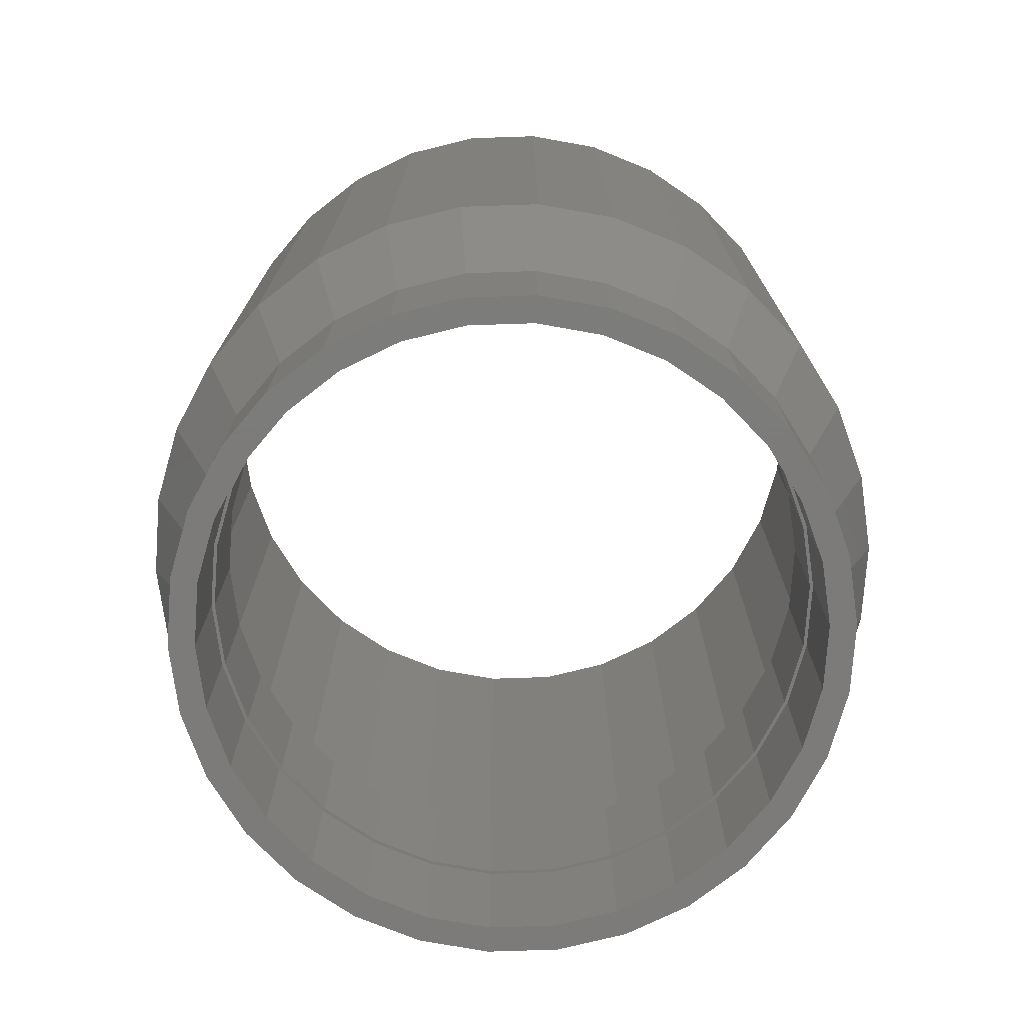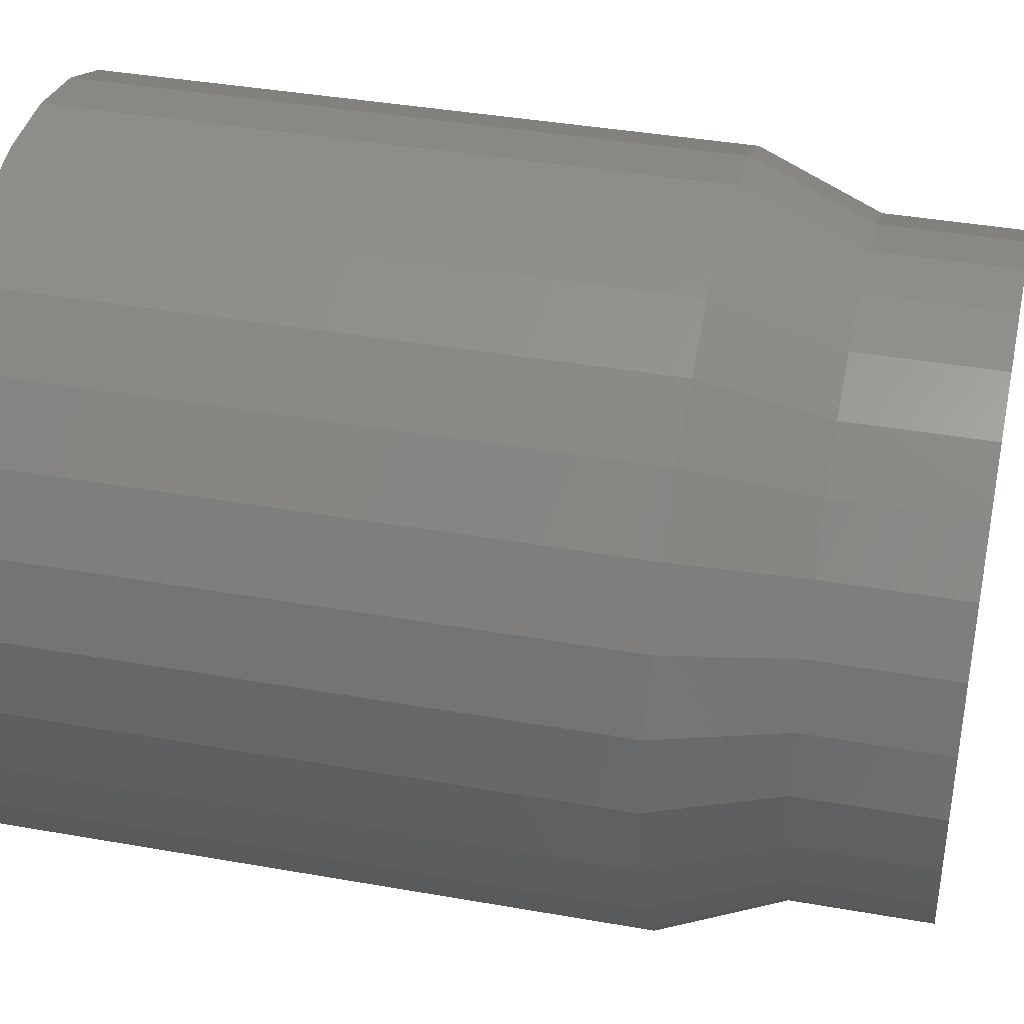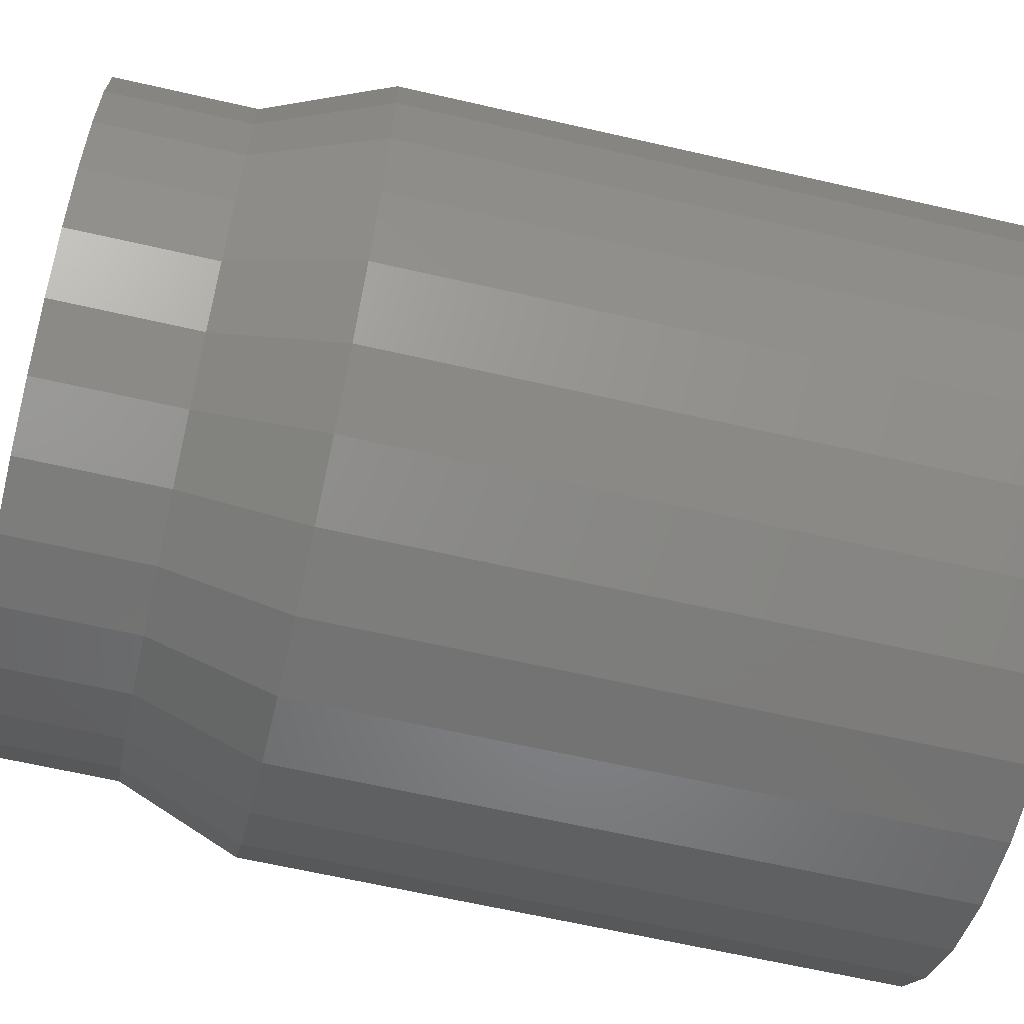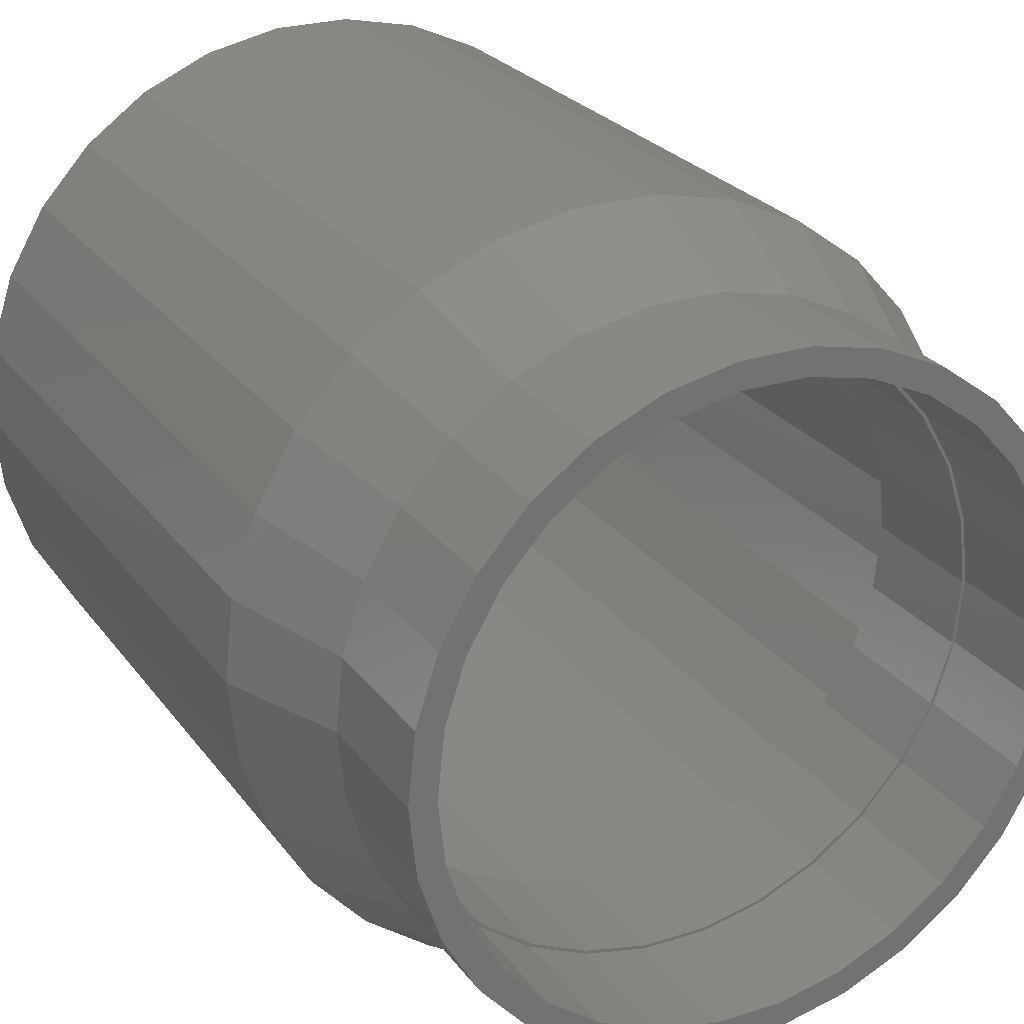
<metadata>
{"format":"stl","ext":"stl","renderer":"f3d","projection":"perspective","resolution":1024,"background":"white","views":[{"elev":-75.0,"azim":157.9,"up":"+Z"},{"elev":39.0,"azim":102.5,"up":"+Y"},{"elev":-64.5,"azim":-103.0,"up":"+Y"},{"elev":25.0,"azim":152.6,"up":"+Y"}]}
</metadata>
<code>
# stl→obj: 328 verts, 656 faces
v 50.42 0.7537 21.25
v 49.4 10.5 0
v 49.4 10.5 21.25
v 50.5 0 0
v 50.5 0 21.25
v -49.4 10.5 0
v -50.42 0.7537 21.25
v -49.4 10.5 21.25
v -50.5 0 0
v -50.5 0 21.25
v 5.279 50.22 0
v -5.279 50.22 21.25
v 5.279 50.22 21.25
v -5.279 50.22 0
v -5.279 -50.22 0
v 5.279 -50.22 21.25
v -5.279 -50.22 21.25
v 5.279 -50.22 0
v 33.79 37.53 0
v 25.86 43.29 21.25
v 33.79 37.53 21.25
v 25.25 43.73 0
v 25.25 43.73 21.25
v 24.56 44.04 21.25
v 15.61 48.03 0
v 15.61 48.03 21.25
v -33.79 37.53 0
v -40.35 30.25 21.25
v -33.79 37.53 21.25
v -40.86 29.68 0
v -40.86 29.68 21.25
v -45.76 21.2 21.25
v -46.13 20.54 0
v -46.13 20.54 21.25
v -15.61 48.03 0
v -24.56 44.04 21.25
v -15.61 48.03 21.25
v -25.25 43.73 0
v -25.25 43.73 21.25
v 46.37 -19.82 21.25
v 49.4 -10.5 0
v 49.4 -10.5 21.25
v 46.13 -20.54 0
v 46.13 -20.54 21.25
v 45.76 21.2 21.25
v 40.86 29.68 0
v 40.86 29.68 21.25
v 46.13 20.54 0
v 46.13 20.54 21.25
v 46.37 19.82 21.25
v 40.35 30.25 21.25
v 6.02 50.07 21.25
v -46.37 19.82 21.25
v 46 0 40
v 55 0 40
v 53.8 11.44 40
v 44.99 9.564 40
v 50.24 22.37 40
v 53.8 -11.44 40
v 44.99 -9.564 40
v 42.02 18.71 40
v 44.5 32.33 40
v 37.21 27.04 40
v 36.8 40.87 40
v 30.78 34.18 40
v 27.5 47.63 40
v 23 39.84 40
v 17 52.31 40
v 14.21 43.75 40
v 5.749 54.7 40
v 4.808 45.75 40
v -4.808 45.75 40
v -5.749 54.7 40
v -14.21 43.75 40
v -17 52.31 40
v -23 39.84 40
v -27.5 47.63 40
v -30.78 34.18 40
v -36.8 40.87 40
v -37.21 27.04 40
v -44.5 32.33 40
v -42.02 18.71 40
v -50.24 22.37 40
v -44.99 9.564 40
v -53.8 11.44 40
v 50.24 -22.37 40
v 42.02 -18.71 40
v 44.5 -32.33 40
v 37.21 -27.04 40
v 36.8 -40.87 40
v 30.78 -34.18 40
v 27.5 -47.63 40
v 23 -39.84 40
v 17 -52.31 40
v 14.21 -43.75 40
v 5.749 -54.7 40
v 4.808 -45.75 40
v -4.808 -45.75 40
v -5.749 -54.7 40
v -14.21 -43.75 40
v -17 -52.31 40
v -23 -39.84 40
v -27.5 -47.63 40
v -30.78 -34.18 40
v -36.8 -40.87 40
v -37.21 -27.04 40
v -44.5 -32.33 40
v -42.02 -18.71 40
v -50.24 -22.37 40
v -44.99 -9.564 40
v -53.8 -11.44 40
v -46 0 40
v -55 0 40
v -25.86 43.29 21.25
v -6.02 50.07 21.25
v 50.42 -0.7537 21.25
v 46.5 0 0
v 45.48 -9.668 0
v 42.48 -18.91 0
v 40.86 -29.68 0
v 37.62 -27.33 0
v 33.79 -37.53 0
v 31.11 -34.56 0
v 25.25 -43.73 0
v 23.25 -40.27 0
v 15.61 -48.03 0
v 14.37 -44.22 0
v 4.861 -46.25 0
v -4.861 -46.25 0
v -14.37 -44.22 0
v -15.61 -48.03 0
v -23.25 -40.27 0
v -25.25 -43.73 0
v -31.11 -34.56 0
v -33.79 -37.53 0
v -37.62 -27.33 0
v -40.86 -29.68 0
v -42.48 -18.91 0
v -46.13 -20.54 0
v -45.48 -9.668 0
v -49.4 -10.5 0
v -46.5 0 0
v 45.48 9.668 0
v 42.48 18.91 0
v 37.62 27.33 0
v 31.11 34.56 0
v 23.25 40.27 0
v 14.37 44.22 0
v 4.861 46.25 0
v -4.861 46.25 0
v -14.37 44.22 0
v -23.25 40.27 0
v -31.11 34.56 0
v -37.62 27.33 0
v -42.48 18.91 0
v -45.48 9.668 0
v 6.02 -50.07 21.25
v 15.61 -48.03 21.25
v 45.76 -21.2 21.25
v 40.86 -29.68 21.25
v -45.76 -21.2 21.25
v -46.13 -20.54 21.25
v -40.86 -29.68 21.25
v -50.42 -0.7537 21.25
v -49.4 -10.5 21.25
v 25.86 -43.29 21.25
v 25.25 -43.73 21.25
v 33.79 -37.53 21.25
v 24.56 -44.04 21.25
v -6.02 -50.07 21.25
v -15.61 -48.03 21.25
v -40.35 -30.25 21.25
v -33.79 -37.53 21.25
v -46.37 -19.82 21.25
v 40.35 -30.25 21.25
v -25.25 -43.73 21.25
v -24.56 -44.04 21.25
v -25.86 -43.29 21.25
v 45.48 9.668 20
v 46.5 0 20
v -46.5 0 20
v -45.48 9.668 20
v 4.861 46.25 20
v -4.861 46.25 20
v -4.861 -46.25 20
v 4.861 -46.25 20
v 31.11 34.56 20
v 37.62 27.33 20
v 42.48 18.91 20
v -23.25 40.27 20
v -31.11 34.56 20
v -14.37 44.22 20
v 45.48 -9.668 20
v 42.48 -18.91 20
v 23.25 40.27 20
v 14.37 44.22 20
v -42.48 18.91 20
v -37.62 27.33 20
v 14.37 -44.22 20
v 37.62 -27.33 20
v -31.11 -34.56 20
v -23.25 -40.27 20
v -37.62 -27.33 20
v -42.48 -18.91 20
v -45.48 -9.668 20
v 23.25 -40.27 20
v 31.11 -34.56 20
v -14.37 -44.22 20
v 58 0 140
v 56.73 12.06 40
v 56.73 12.06 140
v 58 0 40
v -58 0 40
v -56.73 12.06 140
v -56.73 12.06 40
v -58 0 140
v 6.063 57.68 40
v -6.063 57.68 140
v 6.063 57.68 140
v -6.063 57.68 40
v -6.063 -57.68 40
v 6.063 -57.68 140
v -6.063 -57.68 140
v 6.063 -57.68 40
v 46.92 34.09 140
v 38.81 43.1 40
v 38.81 43.1 140
v 46.92 34.09 40
v 52.99 23.59 40
v 52.99 23.59 140
v -29 50.23 40
v -38.81 43.1 140
v -29 50.23 140
v -38.81 43.1 40
v -17.92 55.16 140
v -17.92 55.16 40
v 29 50.23 40
v 17.92 55.16 140
v 29 50.23 140
v 17.92 55.16 40
v -52.99 23.59 40
v -46.92 34.09 140
v -46.92 34.09 40
v -52.99 23.59 140
v 55 0 140
v 56.73 -12.06 140
v 53.8 11.44 140
v 50.24 22.37 140
v 44.5 32.33 140
v 36.8 40.87 140
v 27.5 47.63 140
v 17 52.31 140
v 5.749 54.7 140
v -5.749 54.7 140
v -17 52.31 140
v -27.5 47.63 140
v -36.8 40.87 140
v -44.5 32.33 140
v -50.24 22.37 140
v -53.8 11.44 140
v -55 0 140
v 53.8 -11.44 140
v 52.99 -23.59 140
v 50.24 -22.37 140
v 46.92 -34.09 140
v 44.5 -32.33 140
v 38.81 -43.1 140
v 36.8 -40.87 140
v 29 -50.23 140
v 27.5 -47.63 140
v 17.92 -55.16 140
v 17 -52.31 140
v 5.749 -54.7 140
v -5.749 -54.7 140
v -17 -52.31 140
v -17.92 -55.16 140
v -27.5 -47.63 140
v -29 -50.23 140
v -36.8 -40.87 140
v -38.81 -43.1 140
v -44.5 -32.33 140
v -46.92 -34.09 140
v -50.24 -22.37 140
v -52.99 -23.59 140
v -53.8 -11.44 140
v -56.73 -12.06 140
v 56.73 -12.06 40
v 17.92 -55.16 40
v 46.92 -34.09 40
v 38.81 -43.1 40
v 52.99 -23.59 40
v -46.92 -34.09 40
v -52.99 -23.59 40
v -56.73 -12.06 40
v 29 -50.23 40
v -17.92 -55.16 40
v -38.81 -43.1 40
v -29 -50.23 40
v 46 0 20
v 44.99 -9.564 20
v 42.02 -18.71 20
v 37.21 -27.04 20
v 30.78 -34.18 20
v 23 -39.84 20
v 14.21 -43.75 20
v 4.808 -45.75 20
v -4.808 -45.75 20
v -14.21 -43.75 20
v -23 -39.84 20
v -30.78 -34.18 20
v -37.21 -27.04 20
v -42.02 -18.71 20
v -44.99 -9.564 20
v -46 0 20
v 44.99 9.564 20
v 42.02 18.71 20
v 37.21 27.04 20
v 30.78 34.18 20
v 23 39.84 20
v 14.21 43.75 20
v 4.808 45.75 20
v -4.808 45.75 20
v -14.21 43.75 20
v -23 39.84 20
v -30.78 34.18 20
v -37.21 27.04 20
v -42.02 18.71 20
v -44.99 9.564 20
f 1 2 3
f 4 1 5
f 1 4 2
f 6 7 8
f 9 7 6
f 7 9 10
f 11 12 13
f 12 11 14
f 15 16 17
f 16 15 18
f 19 20 21
f 22 20 19
f 20 22 23
f 23 22 24
f 25 24 22
f 24 25 26
f 27 28 29
f 30 28 27
f 28 30 31
f 30 32 31
f 33 32 30
f 32 33 34
f 35 36 37
f 38 36 35
f 36 38 39
f 40 41 42
f 43 40 44
f 40 43 41
f 45 46 47
f 48 45 49
f 45 48 46
f 50 48 49
f 2 50 3
f 50 2 48
f 51 19 21
f 46 51 47
f 51 46 19
f 25 52 26
f 11 52 25
f 52 11 13
f 33 53 34
f 6 53 33
f 53 6 8
f 54 55 56
f 57 56 58
f 55 54 59
f 60 59 54
f 56 57 54
f 61 58 62
f 58 61 57
f 62 63 61
f 64 63 62
f 64 65 63
f 66 65 64
f 66 67 65
f 68 67 66
f 68 69 67
f 70 69 68
f 70 71 69
f 70 72 71
f 73 72 70
f 73 74 72
f 75 74 73
f 75 76 74
f 77 76 75
f 77 78 76
f 79 78 77
f 79 80 78
f 81 80 79
f 80 81 82
f 83 82 81
f 82 83 84
f 85 84 83
f 59 60 86
f 87 86 60
f 86 87 88
f 89 88 87
f 89 90 88
f 91 90 89
f 91 92 90
f 93 92 91
f 93 94 92
f 95 94 93
f 95 96 94
f 97 96 95
f 98 96 97
f 98 99 96
f 100 99 98
f 100 101 99
f 102 101 100
f 102 103 101
f 104 103 102
f 104 105 103
f 106 105 104
f 107 106 108
f 106 107 105
f 109 108 110
f 111 110 112
f 84 85 112
f 108 109 107
f 113 112 85
f 110 111 109
f 112 113 111
f 38 114 39
f 27 114 38
f 114 27 29
f 12 14 115
f 35 115 14
f 115 35 37
f 116 4 5
f 41 116 42
f 116 41 4
f 117 4 41
f 4 117 2
f 118 41 43
f 41 118 117
f 43 119 118
f 120 119 43
f 120 121 119
f 122 121 120
f 122 123 121
f 124 123 122
f 124 125 123
f 126 125 124
f 126 127 125
f 18 127 126
f 18 128 127
f 18 129 128
f 15 129 18
f 15 130 129
f 131 130 15
f 131 132 130
f 133 132 131
f 133 134 132
f 135 134 133
f 135 136 134
f 137 136 135
f 137 138 136
f 139 138 137
f 138 139 140
f 141 140 139
f 140 141 142
f 143 2 117
f 2 143 48
f 144 48 143
f 144 46 48
f 145 46 144
f 145 19 46
f 146 19 145
f 146 22 19
f 147 22 146
f 147 25 22
f 148 25 147
f 148 11 25
f 149 11 148
f 150 11 149
f 150 14 11
f 151 14 150
f 151 35 14
f 152 35 151
f 152 38 35
f 153 38 152
f 153 27 38
f 154 27 153
f 154 30 27
f 155 30 154
f 33 155 156
f 155 33 30
f 6 156 142
f 9 142 141
f 156 6 33
f 142 9 6
f 16 18 157
f 126 157 18
f 157 126 158
f 159 43 44
f 120 159 160
f 159 120 43
f 139 161 162
f 137 161 139
f 161 137 163
f 9 164 10
f 141 164 9
f 164 141 165
f 124 166 167
f 122 166 124
f 166 122 168
f 126 169 158
f 124 169 126
f 169 124 167
f 131 170 171
f 15 170 131
f 170 15 17
f 137 172 163
f 135 172 137
f 172 135 173
f 141 174 165
f 139 174 141
f 174 139 162
f 175 120 160
f 122 175 168
f 175 122 120
f 176 133 177
f 131 177 133
f 177 131 171
f 135 178 173
f 133 178 135
f 178 133 176
f 117 179 143
f 179 117 180
f 181 156 182
f 156 181 142
f 150 183 184
f 183 150 149
f 128 185 186
f 185 128 129
f 145 187 146
f 187 145 188
f 143 189 144
f 189 143 179
f 153 190 191
f 190 153 152
f 151 184 192
f 184 151 150
f 119 193 118
f 193 119 194
f 144 188 145
f 188 144 189
f 148 195 196
f 195 148 147
f 149 196 183
f 196 149 148
f 147 187 195
f 187 147 146
f 197 154 198
f 154 197 155
f 198 153 191
f 153 198 154
f 182 155 197
f 155 182 156
f 152 192 190
f 192 152 151
f 118 180 117
f 180 118 193
f 127 186 199
f 186 127 128
f 121 194 119
f 194 121 200
f 132 201 202
f 201 132 134
f 203 138 204
f 138 203 136
f 201 136 203
f 136 201 134
f 205 142 181
f 142 205 140
f 123 206 207
f 206 123 125
f 125 199 206
f 199 125 127
f 129 208 185
f 208 129 130
f 204 140 205
f 140 204 138
f 123 200 121
f 200 123 207
f 130 202 208
f 202 130 132
f 209 210 211
f 210 209 212
f 213 214 215
f 214 213 216
f 217 218 219
f 218 217 220
f 221 222 223
f 222 221 224
f 225 226 227
f 226 225 228
f 211 229 230
f 229 211 210
f 231 232 233
f 232 231 234
f 220 235 218
f 235 220 236
f 230 228 225
f 228 230 229
f 237 238 239
f 238 237 240
f 240 219 238
f 219 240 217
f 226 239 227
f 239 226 237
f 241 242 243
f 242 241 244
f 243 232 234
f 232 243 242
f 215 244 241
f 244 215 214
f 245 209 211
f 209 245 246
f 211 247 245
f 230 247 211
f 230 248 247
f 225 248 230
f 225 249 248
f 227 249 225
f 227 250 249
f 239 250 227
f 239 251 250
f 238 251 239
f 238 252 251
f 219 252 238
f 219 253 252
f 219 254 253
f 218 254 219
f 218 255 254
f 235 255 218
f 235 256 255
f 233 256 235
f 233 257 256
f 232 257 233
f 232 258 257
f 242 258 232
f 242 259 258
f 244 259 242
f 244 260 259
f 214 260 244
f 260 214 261
f 262 246 245
f 262 263 246
f 264 263 262
f 264 265 263
f 266 265 264
f 266 267 265
f 268 267 266
f 268 269 267
f 270 269 268
f 270 271 269
f 272 271 270
f 272 222 271
f 273 222 272
f 274 222 273
f 274 223 222
f 275 223 274
f 275 276 223
f 277 276 275
f 277 278 276
f 279 278 277
f 279 280 278
f 281 280 279
f 281 282 280
f 283 282 281
f 283 284 282
f 285 284 283
f 286 285 261
f 216 261 214
f 285 286 284
f 261 216 286
f 236 233 235
f 233 236 231
f 246 212 209
f 212 246 287
f 224 271 222
f 271 224 288
f 267 289 265
f 289 267 290
f 263 287 246
f 287 263 291
f 265 291 263
f 291 265 289
f 292 284 293
f 284 292 282
f 294 216 213
f 216 294 286
f 295 267 269
f 267 295 290
f 288 269 271
f 269 288 295
f 296 223 276
f 223 296 221
f 297 278 280
f 278 297 298
f 297 282 292
f 282 297 280
f 293 286 294
f 286 293 284
f 298 276 278
f 276 298 296
f 260 83 259
f 83 260 85
f 58 249 62
f 249 58 248
f 56 248 58
f 248 56 247
f 70 252 253
f 252 70 68
f 68 251 252
f 251 68 66
f 75 254 255
f 254 75 73
f 259 81 258
f 81 259 83
f 59 245 55
f 245 59 262
f 62 250 64
f 250 62 249
f 73 253 254
f 253 73 70
f 66 250 251
f 250 66 64
f 261 85 260
f 85 261 113
f 258 79 257
f 79 258 81
f 77 255 256
f 255 77 75
f 79 256 257
f 256 79 77
f 55 247 56
f 247 55 245
f 86 262 59
f 262 86 264
f 103 279 277
f 279 103 105
f 281 109 283
f 109 281 107
f 90 270 268
f 270 90 92
f 88 264 86
f 264 88 266
f 96 274 273
f 274 96 99
f 279 107 281
f 107 279 105
f 94 273 272
f 273 94 96
f 92 272 270
f 272 92 94
f 99 275 274
f 275 99 101
f 283 111 285
f 111 283 109
f 285 113 261
f 113 285 111
f 90 266 88
f 266 90 268
f 101 277 275
f 277 101 103
f 157 224 16
f 224 157 288
f 212 1 210
f 1 212 5
f 1 3 210
f 291 40 287
f 40 291 44
f 293 174 162
f 174 293 294
f 32 243 31
f 289 175 160
f 175 289 290
f 166 295 167
f 295 166 290
f 288 158 169
f 115 220 12
f 220 115 236
f 291 159 44
f 159 291 289
f 212 116 5
f 116 212 287
f 289 160 159
f 174 294 165
f 28 243 234
f 243 28 31
f 287 40 42
f 169 295 288
f 295 169 167
f 288 157 158
f 290 168 175
f 290 166 168
f 161 293 162
f 293 161 292
f 177 298 176
f 298 177 296
f 3 50 210
f 7 215 8
f 29 28 234
f 287 42 116
f 178 297 173
f 163 292 161
f 170 221 296
f 221 170 17
f 178 298 297
f 298 178 176
f 13 220 217
f 220 13 12
f 229 45 228
f 45 229 49
f 229 50 49
f 50 229 210
f 26 52 240
f 52 217 240
f 217 52 13
f 20 237 226
f 237 20 23
f 193 299 180
f 193 300 299
f 194 300 193
f 194 301 300
f 200 301 194
f 200 302 301
f 207 302 200
f 207 303 302
f 206 303 207
f 206 304 303
f 199 304 206
f 199 305 304
f 186 305 199
f 186 306 305
f 186 307 306
f 185 307 186
f 185 308 307
f 208 308 185
f 208 309 308
f 202 309 208
f 202 310 309
f 201 310 202
f 201 311 310
f 203 311 201
f 203 312 311
f 204 312 203
f 204 313 312
f 205 313 204
f 205 314 313
f 314 205 181
f 299 179 180
f 315 179 299
f 315 189 179
f 316 189 315
f 316 188 189
f 317 188 316
f 317 187 188
f 318 187 317
f 318 195 187
f 319 195 318
f 319 196 195
f 320 196 319
f 320 183 196
f 321 183 320
f 322 183 321
f 322 184 183
f 323 184 322
f 323 192 184
f 324 192 323
f 324 190 192
f 325 190 324
f 325 191 190
f 326 191 325
f 326 198 191
f 327 198 326
f 327 197 198
f 328 197 327
f 328 182 197
f 314 182 328
f 182 314 181
f 8 215 53
f 165 294 164
f 172 292 163
f 292 172 297
f 297 172 173
f 17 224 221
f 224 17 16
f 170 296 171
f 296 177 171
f 45 47 228
f 21 20 226
f 24 26 240
f 24 237 23
f 237 24 240
f 53 241 34
f 241 53 215
f 32 241 243
f 241 32 34
f 164 213 10
f 213 164 294
f 213 7 10
f 7 213 215
f 29 234 114
f 36 231 236
f 231 36 39
f 114 231 39
f 231 114 234
f 37 36 236
f 37 236 115
f 51 21 226
f 228 51 226
f 51 228 47
f 299 57 315
f 57 299 54
f 112 328 84
f 328 112 314
f 322 71 72
f 71 322 321
f 306 98 97
f 98 306 307
f 317 65 318
f 65 317 63
f 315 61 316
f 61 315 57
f 325 76 78
f 76 325 324
f 323 72 74
f 72 323 322
f 316 63 317
f 63 316 61
f 320 67 69
f 67 320 319
f 321 69 71
f 69 321 320
f 319 65 67
f 65 319 318
f 82 326 80
f 326 82 327
f 80 325 78
f 325 80 326
f 84 327 82
f 327 84 328
f 324 74 76
f 74 324 323
f 300 54 299
f 54 300 60
f 303 89 302
f 89 303 91
f 301 60 300
f 60 301 87
f 302 87 301
f 87 302 89
f 309 104 102
f 104 309 310
f 106 312 108
f 312 106 311
f 303 93 91
f 93 303 304
f 307 100 98
f 100 307 308
f 308 102 100
f 102 308 309
f 104 311 106
f 311 104 310
f 108 313 110
f 313 108 312
f 110 314 112
f 314 110 313
f 304 95 93
f 95 304 305
f 305 97 95
f 97 305 306

</code>
